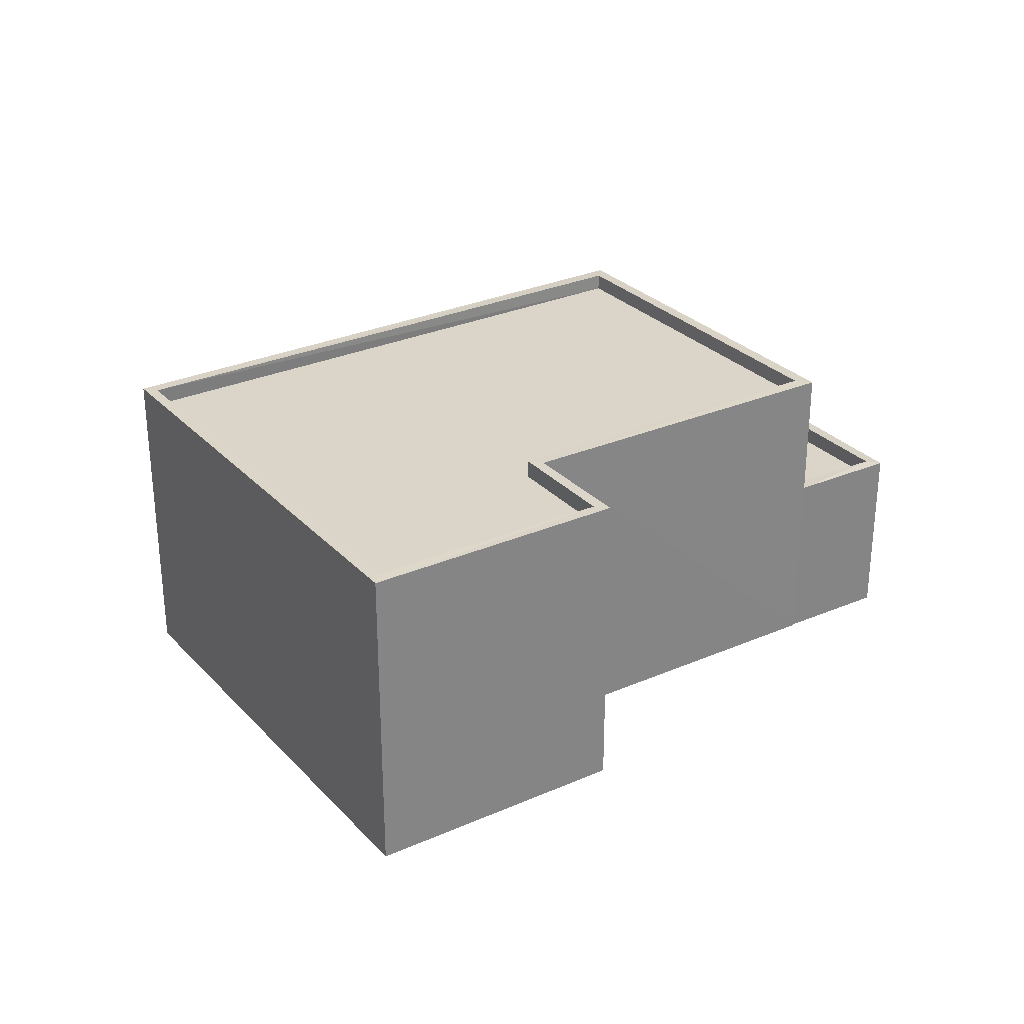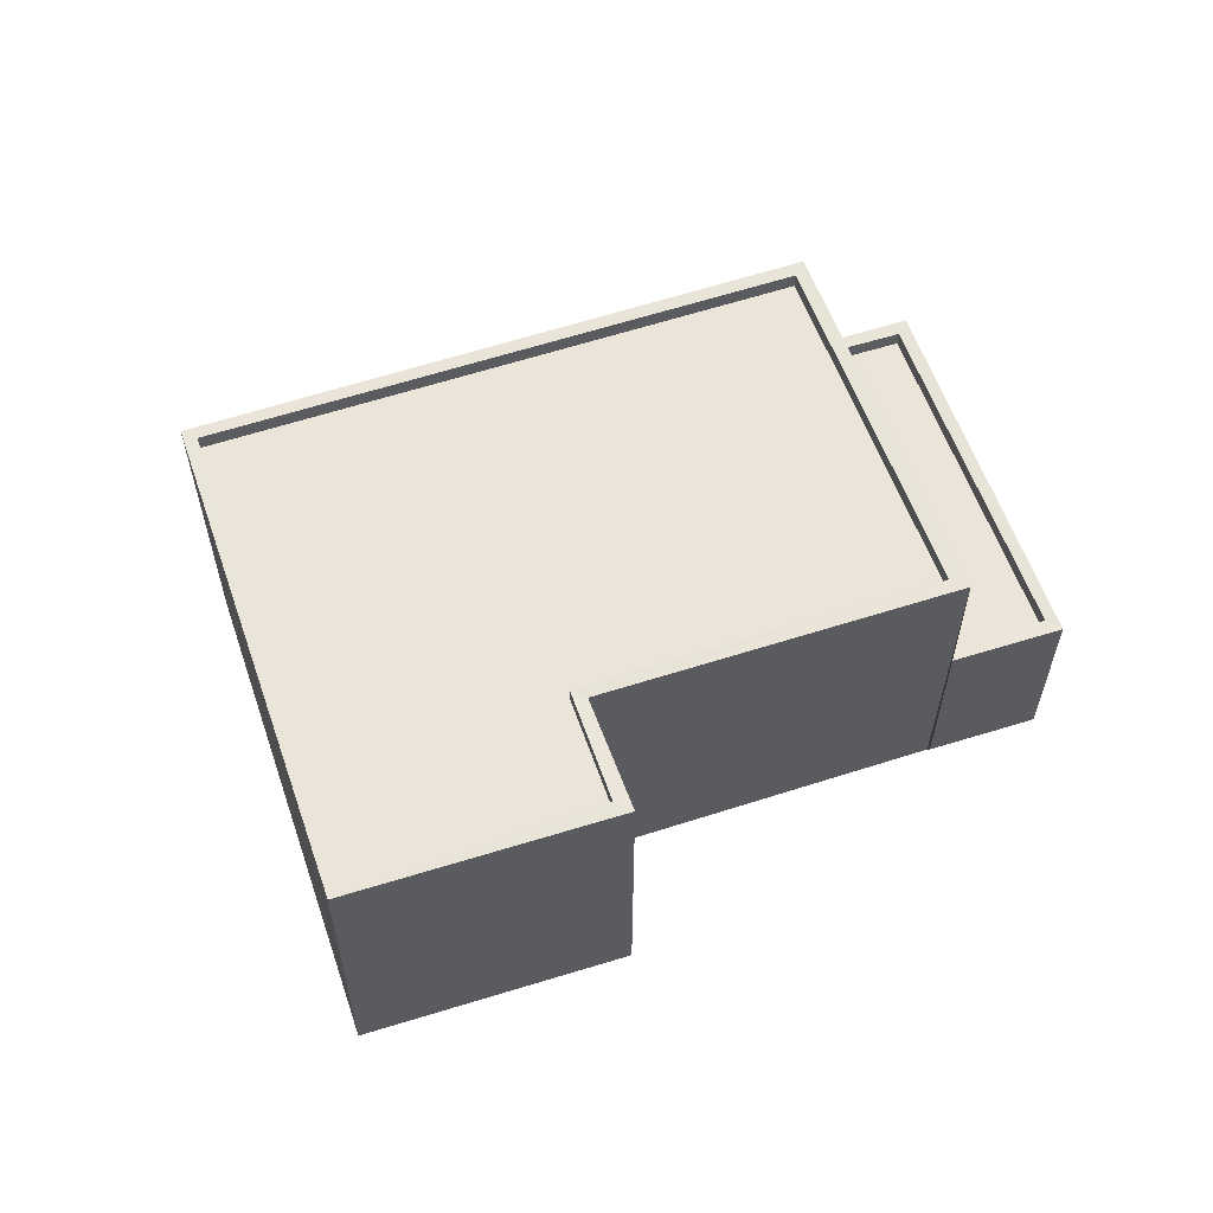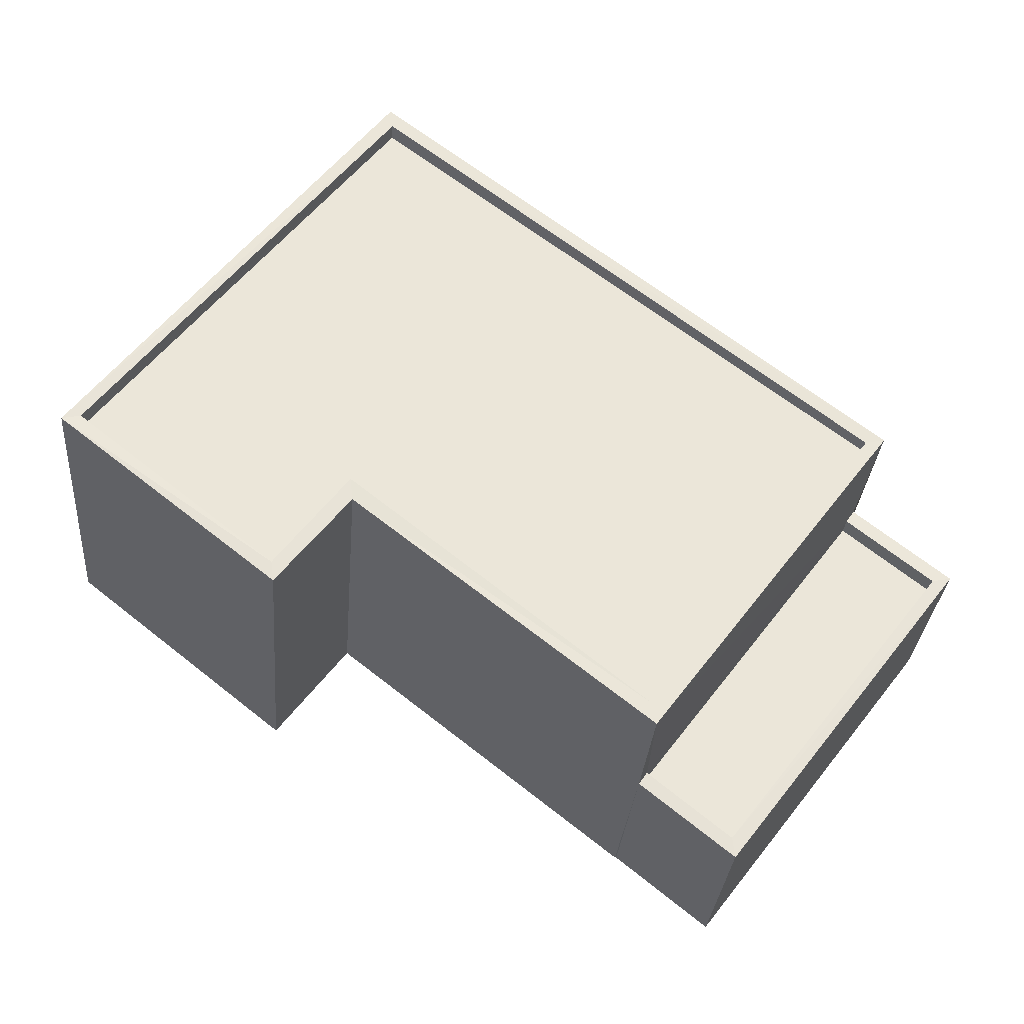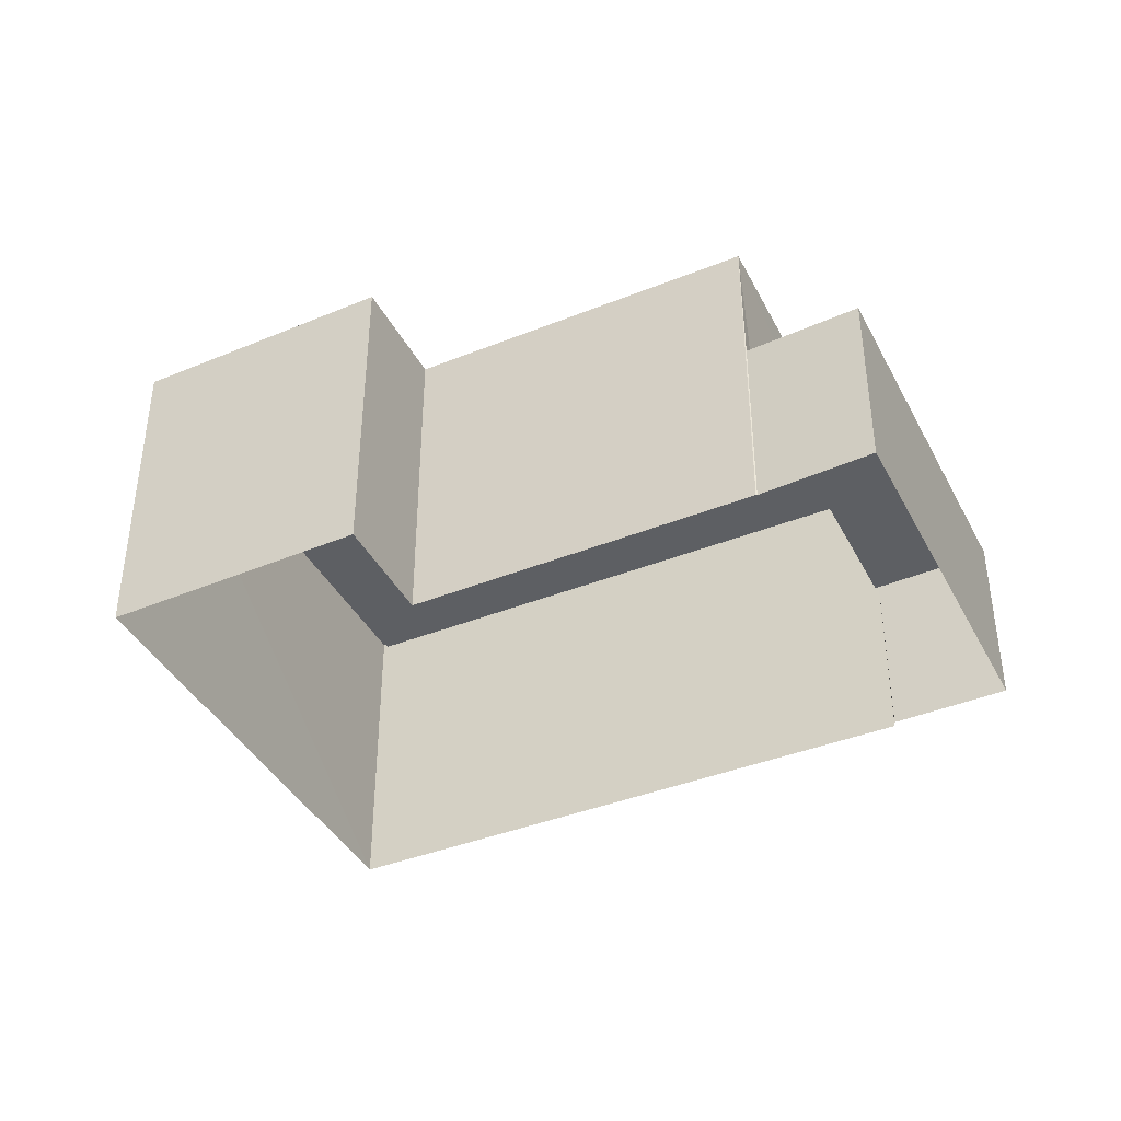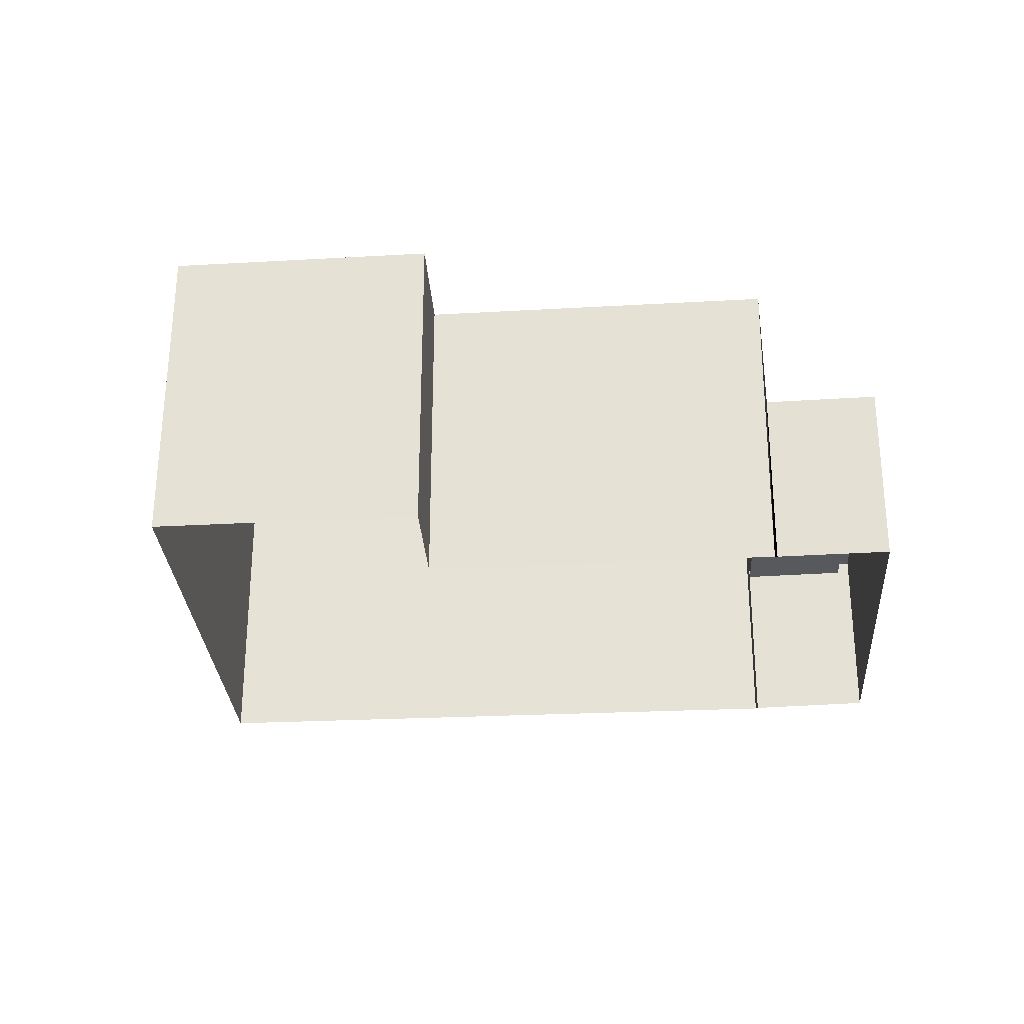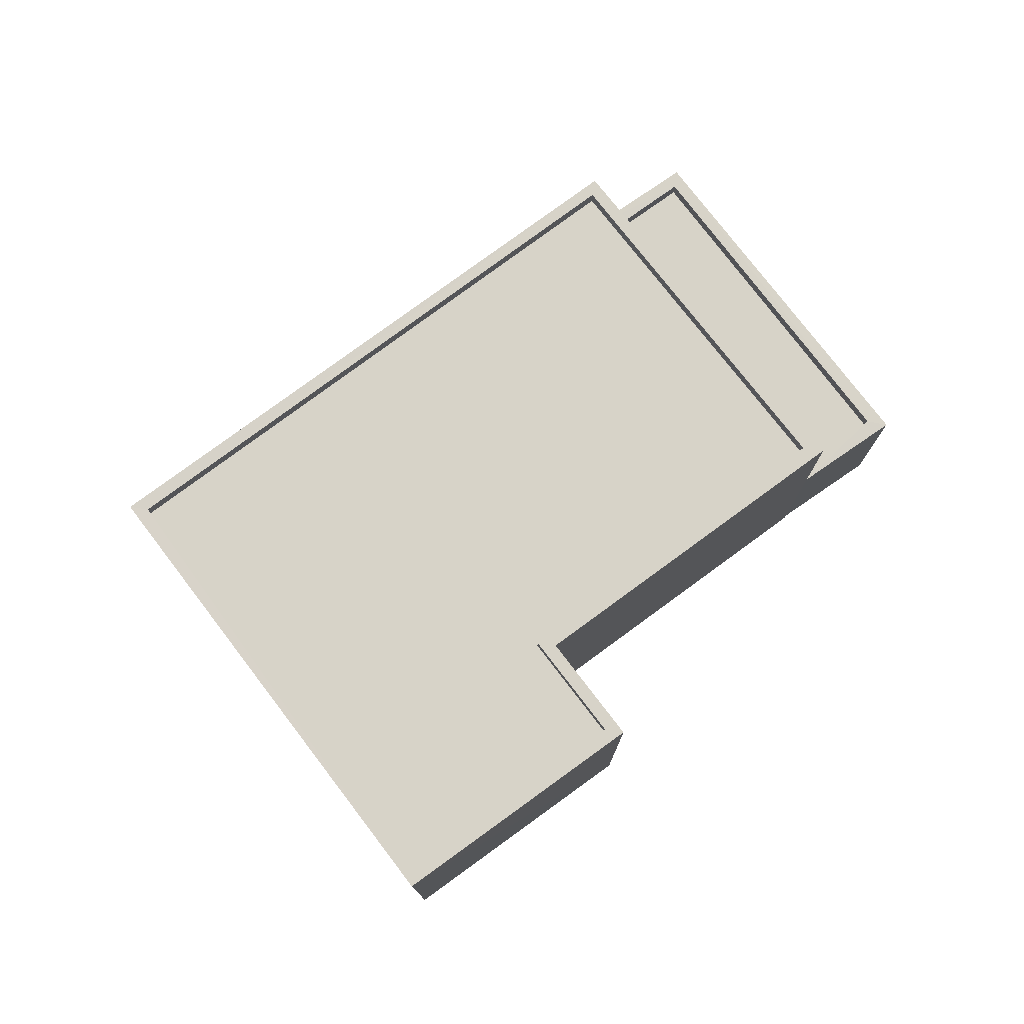
<metadata>
{"format":"obj","ext":"obj","renderer":"f3d","projection":"perspective","resolution":1024,"background":"white","views":[{"elev":29.2,"azim":-71.1,"up":"+Z"},{"elev":59.5,"azim":-56.4,"up":"+Z"},{"elev":-30.9,"azim":-4.5,"up":"+Y"},{"elev":-40.2,"azim":-11.5,"up":"+Z"},{"elev":-28.9,"azim":-33.5,"up":"+Z"},{"elev":77.0,"azim":-74.5,"up":"+Z"}]}
</metadata>
<code>
v 1.199e+05 7.866e+05 19.53
v 1.199e+05 7.866e+05 19.53
v 1.199e+05 7.866e+05 19.53
v 1.199e+05 7.866e+05 19.53
v 1.199e+05 7.866e+05 19.52
v 1.199e+05 7.866e+05 19.52
v 1.199e+05 7.866e+05 19.52
v 1.199e+05 7.866e+05 19.52
v 1.2e+05 7.866e+05 19.52
v 1.199e+05 7.866e+05 19.52
v 1.199e+05 7.866e+05 23.41
v 1.199e+05 7.866e+05 23.41
v 1.199e+05 7.866e+05 23.41
v 1.199e+05 7.866e+05 23.41
v 1.199e+05 7.866e+05 23.81
v 1.199e+05 7.866e+05 23.81
v 1.199e+05 7.866e+05 23.81
v 1.199e+05 7.866e+05 23.81
v 1.199e+05 7.866e+05 23.81
v 1.2e+05 7.866e+05 23.81
v 1.199e+05 7.866e+05 23.81
v 1.199e+05 7.866e+05 23.81
v 1.199e+05 7.866e+05 26.94
v 1.199e+05 7.866e+05 26.94
v 1.199e+05 7.866e+05 26.94
v 1.199e+05 7.866e+05 26.94
v 1.199e+05 7.866e+05 26.94
v 1.199e+05 7.866e+05 26.93
v 1.199e+05 7.866e+05 26.93
v 1.199e+05 7.866e+05 26.94
v 1.199e+05 7.866e+05 26.94
v 1.199e+05 7.866e+05 26.94
v 1.199e+05 7.866e+05 26.54
v 1.199e+05 7.866e+05 26.54
v 1.199e+05 7.866e+05 26.54
v 1.199e+05 7.866e+05 26.54
v 1.199e+05 7.866e+05 26.53
v 1.199e+05 7.866e+05 26.53
v 1.199e+05 7.866e+05 26.93
v 1.199e+05 7.866e+05 26.93
f 1 2 3
f 1 3 4
f 2 5 6
f 7 8 9
f 8 6 9
f 10 3 8
f 3 2 6
f 8 3 6
f 11 12 13
f 14 11 13
f 15 16 17
f 18 19 20
f 16 21 17
f 22 19 18
f 17 21 20
f 19 17 20
f 23 24 25
f 26 25 27
f 28 29 30
f 30 26 27
f 29 31 30
f 32 23 25
f 26 32 25
f 31 26 30
f 33 34 35
f 35 36 33
f 37 34 33
f 38 37 33
f 39 24 23
f 28 39 29
f 29 39 40
f 23 40 39
f 22 13 19
f 22 14 13
f 17 13 12
f 17 19 13
f 15 17 12
f 11 15 12
f 9 21 7
f 9 20 21
f 7 21 16
f 8 7 16
f 18 20 9
f 6 18 9
f 6 5 18
f 5 39 18
f 8 16 10
f 22 39 28
f 11 14 15
f 10 16 28
f 16 15 28
f 18 39 22
f 14 22 15
f 15 22 28
f 24 39 5
f 2 24 5
f 10 30 3
f 10 28 30
f 27 4 3
f 30 27 3
f 25 1 4
f 27 25 4
f 25 2 1
f 25 24 2
f 32 35 34
f 23 32 34
f 23 34 37
f 40 23 37
f 29 37 38
f 29 40 37
f 31 38 33
f 31 29 38
f 26 33 36
f 26 31 33
f 32 36 35
f 32 26 36

</code>
